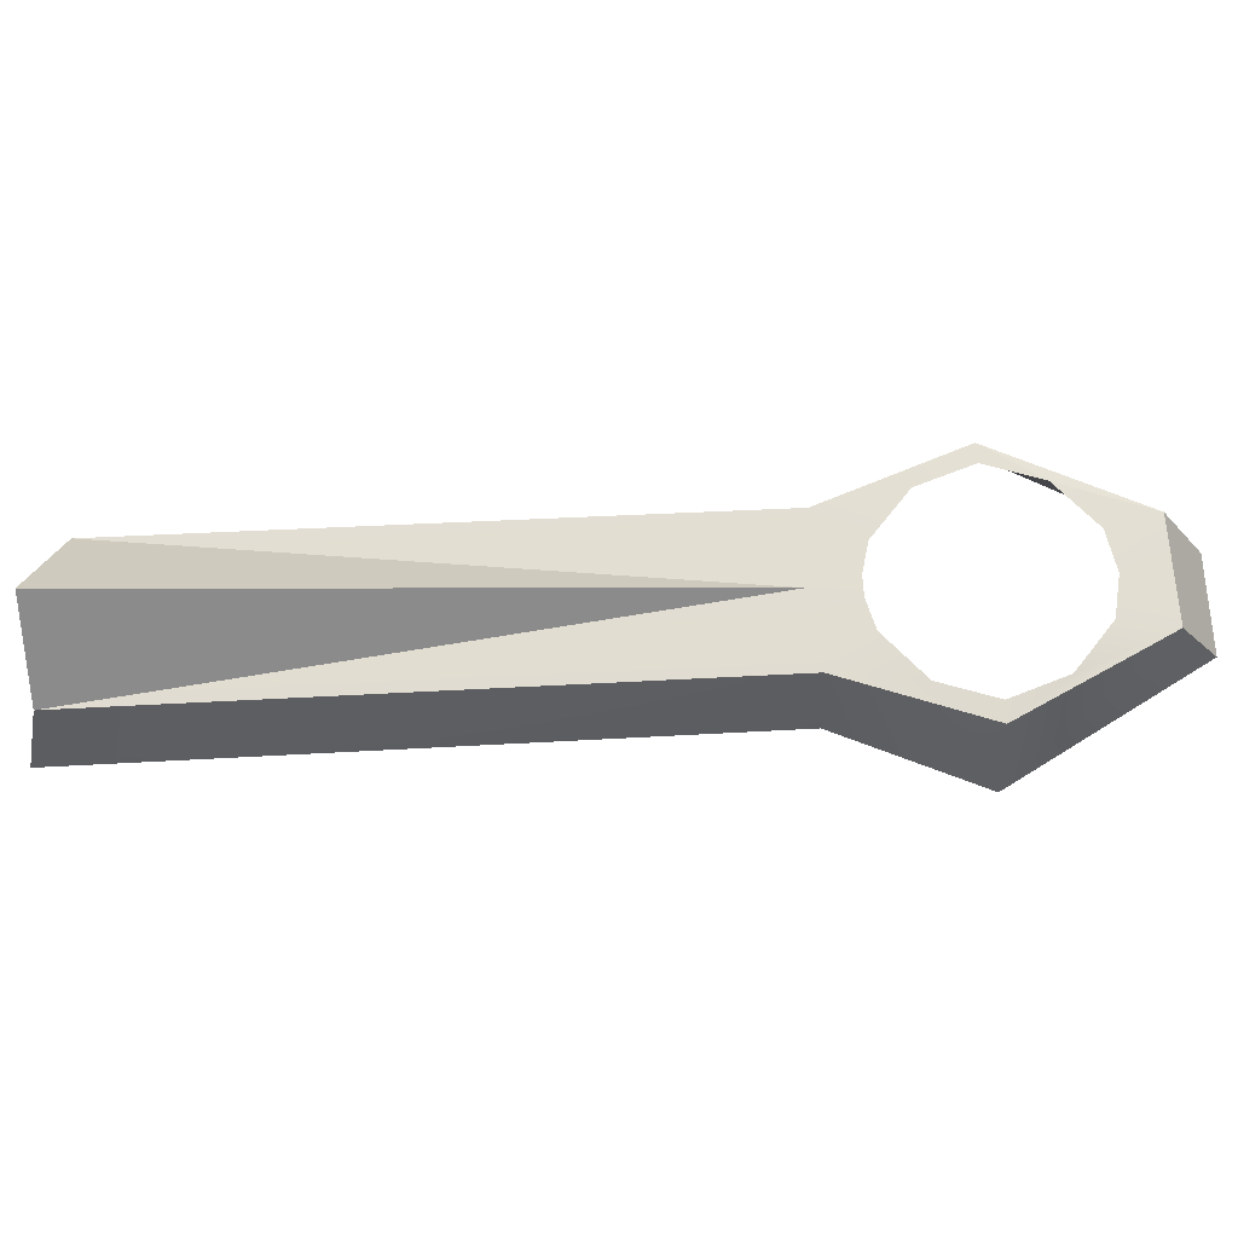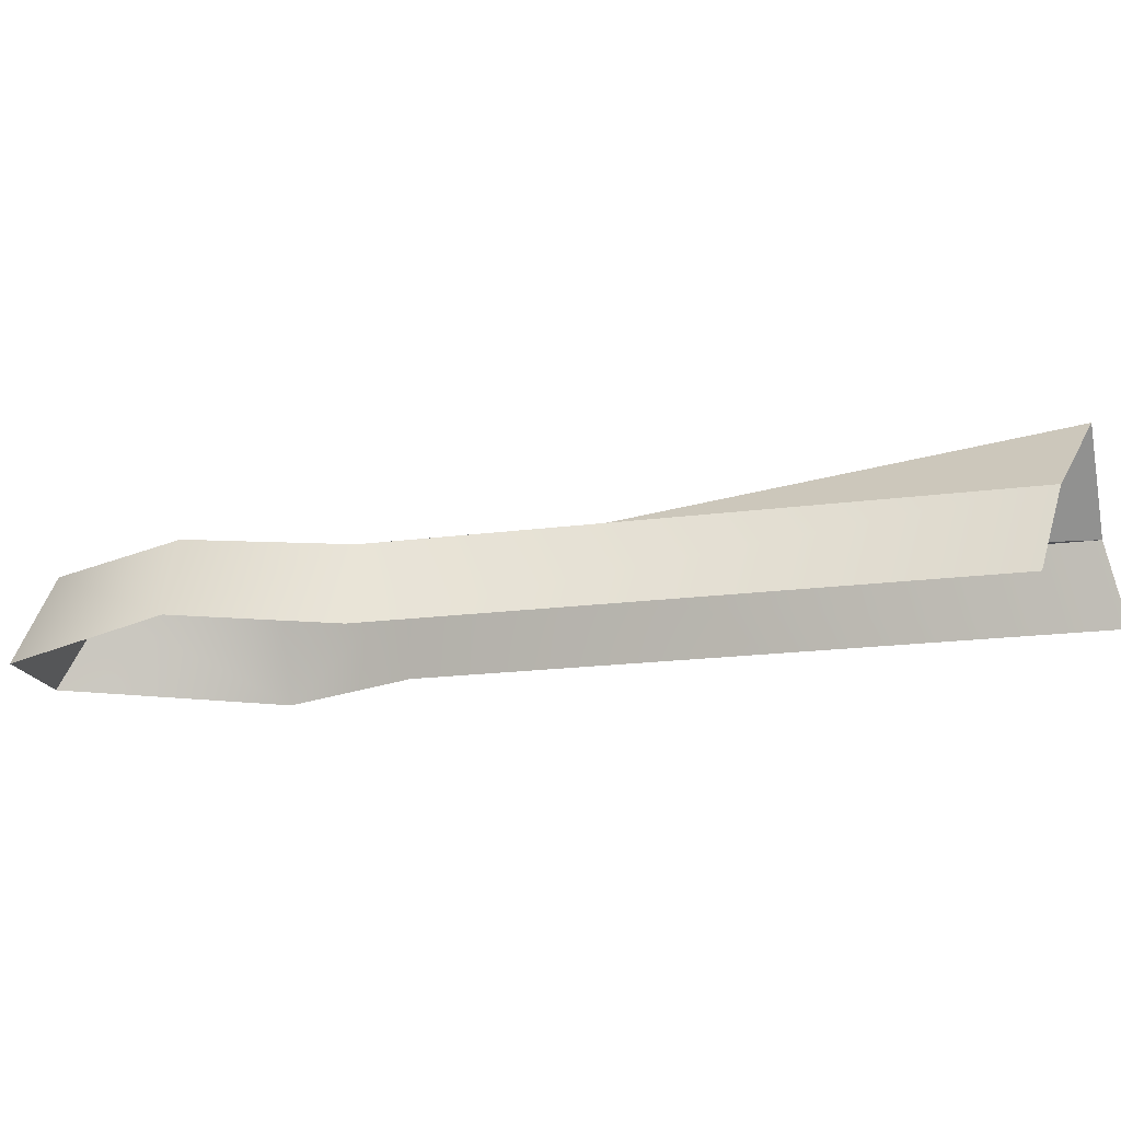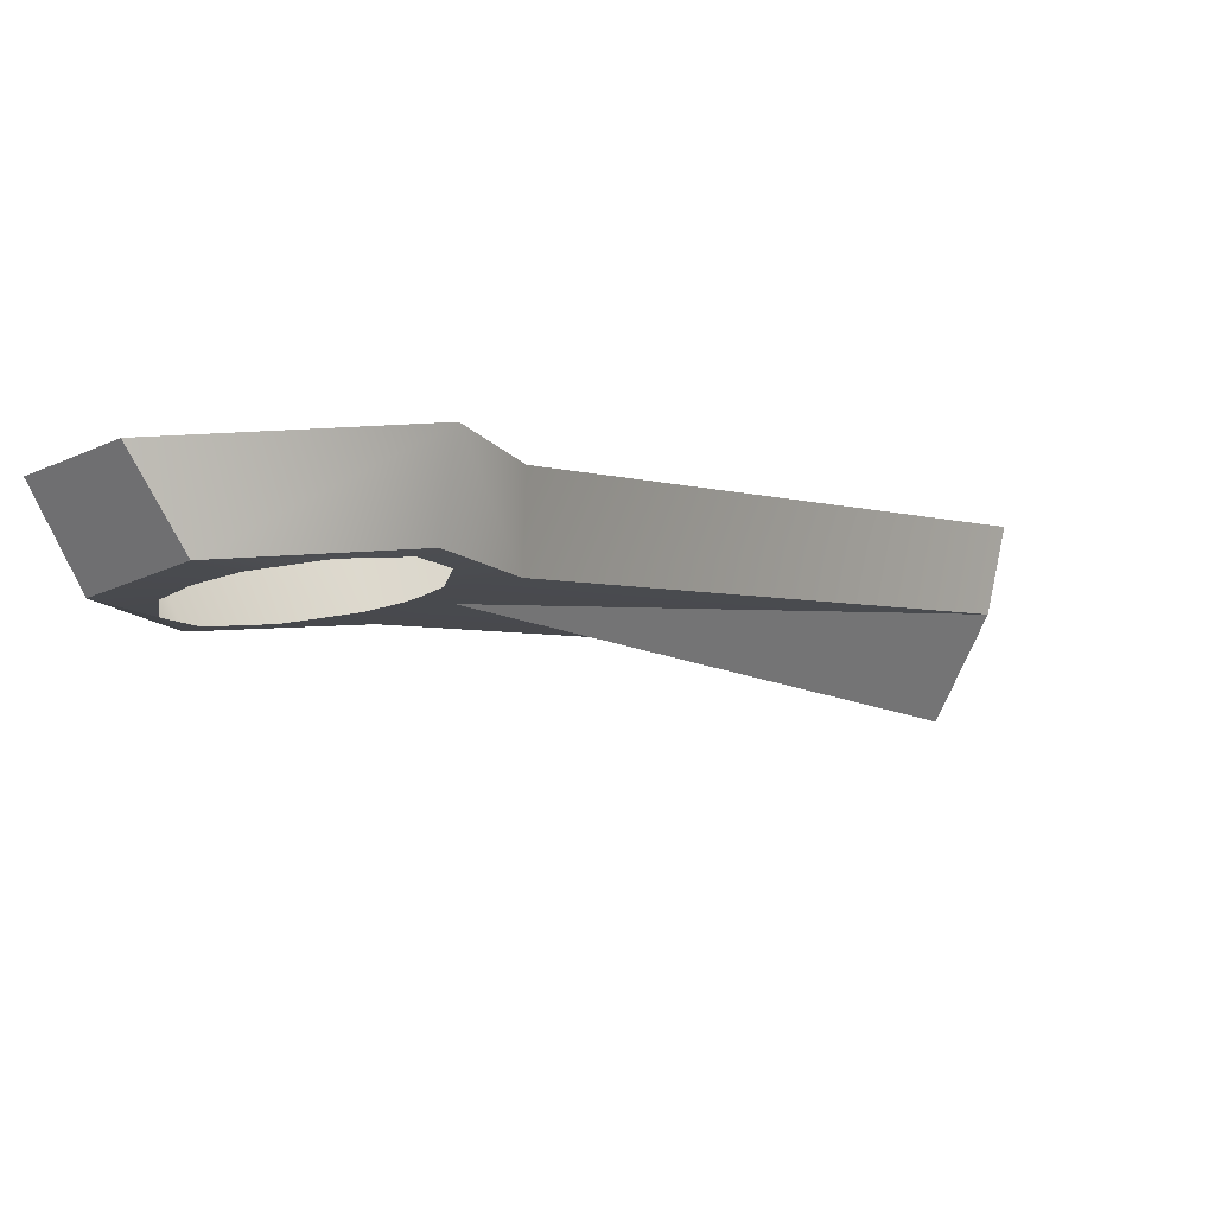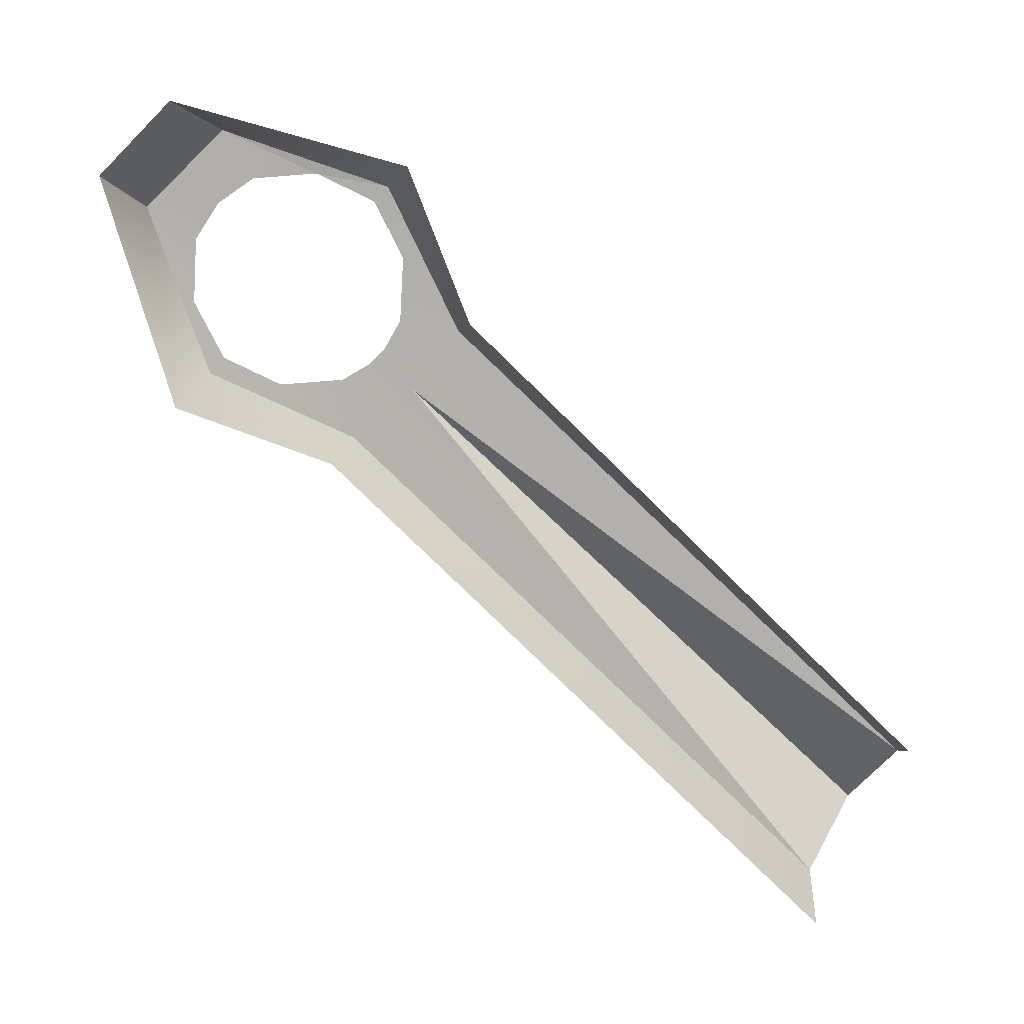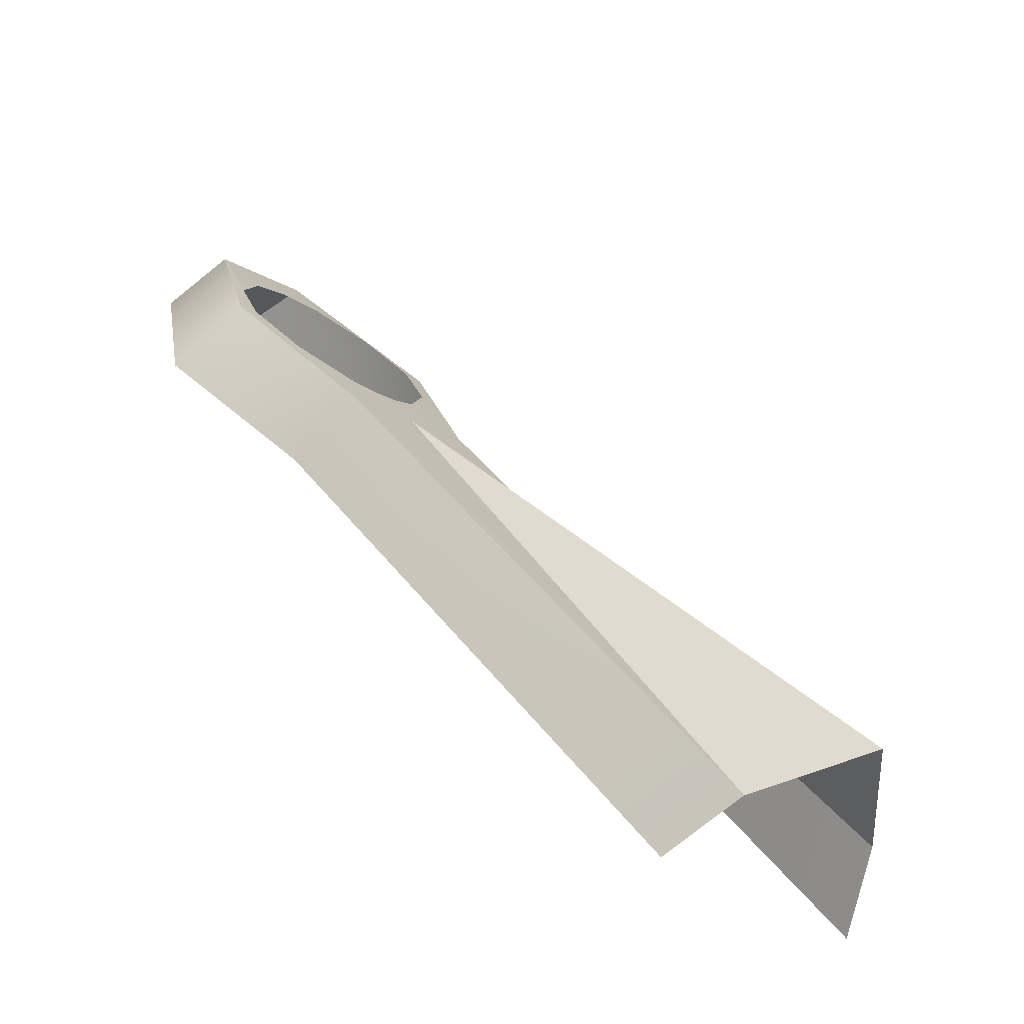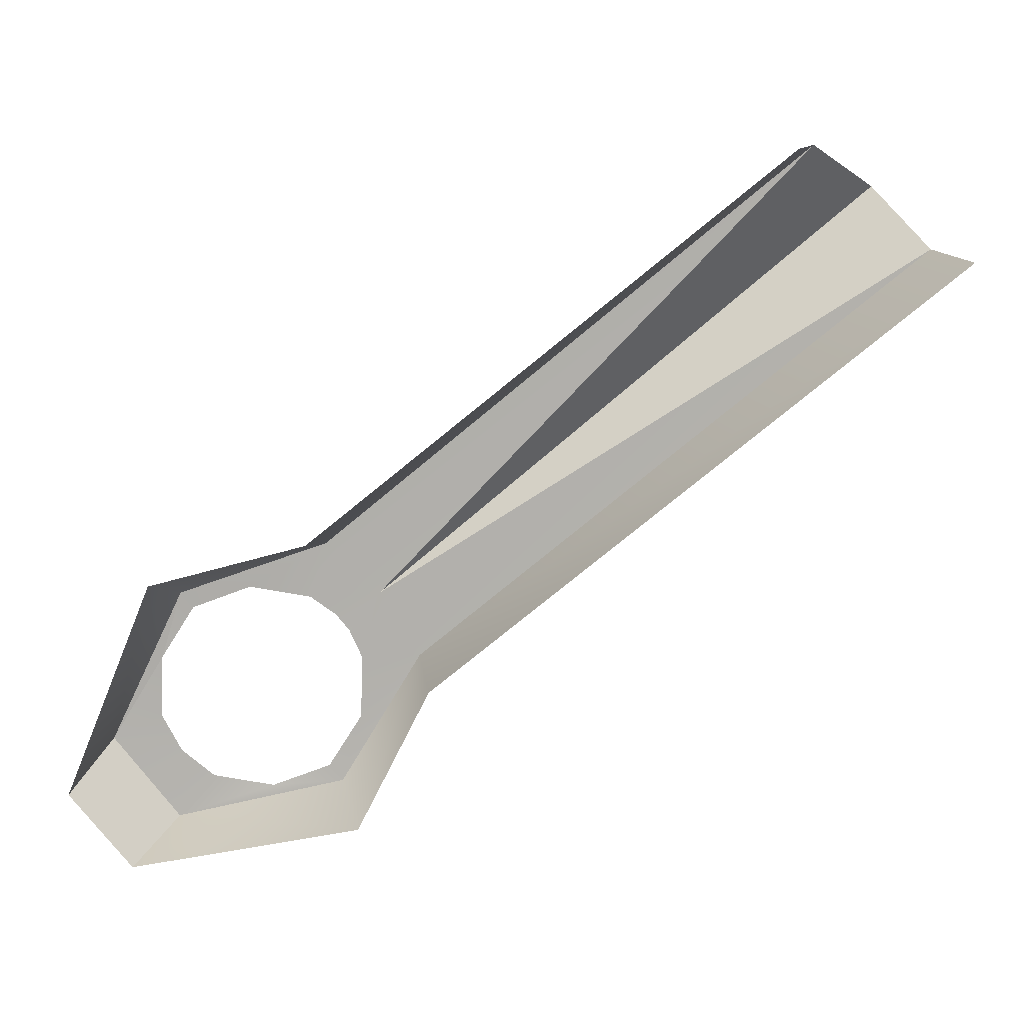
<metadata>
{"format":"obj","ext":"obj","renderer":"f3d","projection":"perspective","resolution":1024,"background":"white","views":[{"elev":67.9,"azim":126.3,"up":"+Z"},{"elev":-18.2,"azim":-36.2,"up":"+Z"},{"elev":79.8,"azim":-8.5,"up":"+Y"},{"elev":-79.0,"azim":-95.0,"up":"+Z"},{"elev":-75.3,"azim":-32.7,"up":"+Y"},{"elev":-78.4,"azim":-11.6,"up":"+Z"}]}
</metadata>
<code>
g frame-34-canopy-t-arm-2-lod2
v -0.1094 0.1136 0.002863
v -0.1154 0.138 0.002775
v -0.1104 0.124 0.002985
v -0.01143 0.041 0.002584
v -0.01989 0.03415 0.01505
v -0.0802 0.1076 0.003065
v -0.01989 0.03415 0.01505
v -0.03149 0.02982 0.002838
v -0.0802 0.1076 0.003065
v -0.108 0.1531 -0.008922
v -0.07632 0.1407 -0.008922
v -0.1035 0.1481 0.002706
v -0.08009 0.1376 0.002808
v -0.07239 0.1158 0.002838
v -0.07017 0.1179 -0.008922
v -0.007201 0.04107 -0.008922
v -0.01143 0.041 0.002584
v -0.1035 0.1481 0.002706
v -0.1154 0.138 0.002775
v -0.108 0.1531 -0.008922
v -0.1191 0.1439 -0.008922
v -0.1154 0.138 0.002775
v -0.113 0.1104 -0.008922
v -0.1191 0.1439 -0.008922
v -0.1094 0.1136 0.002863
v -0.08945 0.1017 0.002933
v -0.09182 0.09994 -0.008922
v -0.03149 0.02982 0.002838
v -0.03501 0.03069 -0.008922
v -0.0802 0.1076 0.003065
v -0.03149 0.02982 0.002838
v -0.08945 0.1017 0.002933
v -0.09023 0.1103 0.002985
v -0.09941 0.1106 0.002985
v -0.1094 0.1136 0.002863
v -0.1072 0.1154 0.002985
v -0.1104 0.124 0.002985
v -0.08595 0.1122 0.002985
v -0.08352 0.1142 0.002985
v -0.08079 0.118 0.002985
v -0.07239 0.1158 0.002838
v -0.01143 0.041 0.002584
v -0.07929 0.1271 0.002985
v -0.08009 0.1376 0.002808
v -0.08253 0.1357 0.002985
v -0.09032 0.1405 0.002985
v -0.1035 0.1481 0.002706
v -0.09949 0.1408 0.002985
v -0.105 0.1379 0.002985
v -0.1154 0.138 0.002775
v -0.1089 0.1331 0.002985
g frame-34-canopy-t-arm-2-lod2_0
f 3 2 1
f 6 5 4
f 9 8 7
f 12 11 10
f 11 12 13
f 11 13 14
f 15 11 14
f 16 15 14
f 14 17 16
f 20 19 18
f 20 21 19
f 24 23 22
f 22 23 25
f 25 23 26
f 23 27 26
f 26 27 28
f 27 29 28
f 32 31 30
f 33 32 30
f 34 32 33
f 35 32 34
f 36 35 34
f 37 35 36
f 30 38 33
f 38 30 39
f 40 39 30
f 41 40 30
f 30 42 41
f 40 41 43
f 41 44 43
f 43 44 45
f 45 44 46
f 46 44 47
f 46 47 48
f 48 47 49
f 47 50 49
f 51 50 37
f 49 50 51

</code>
